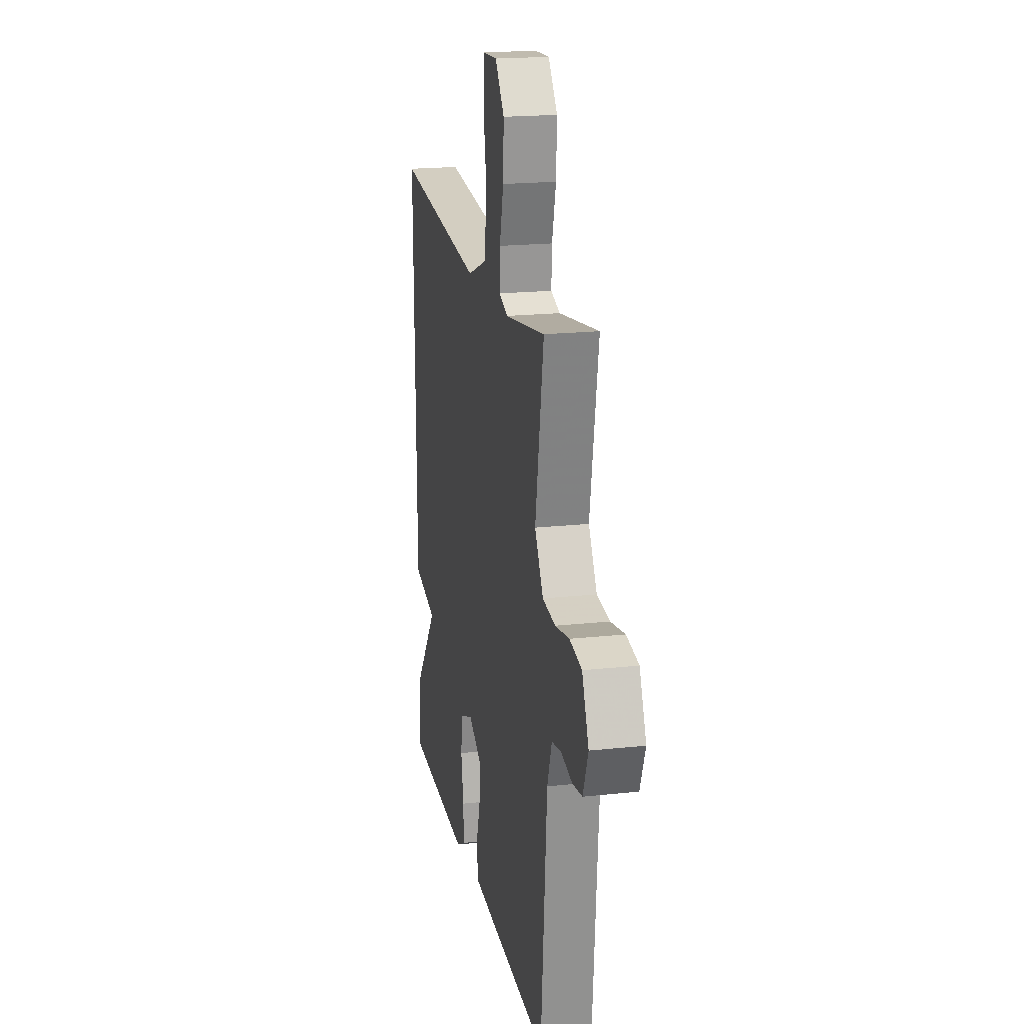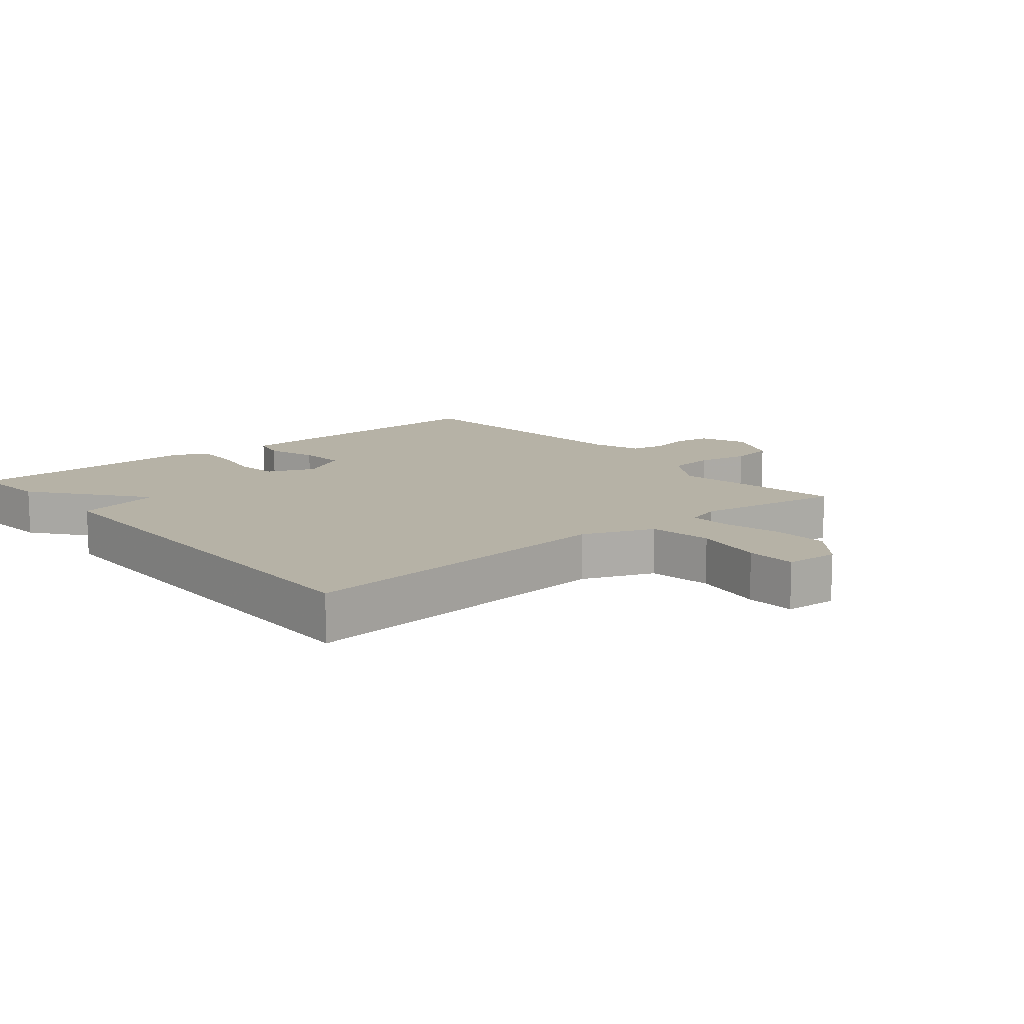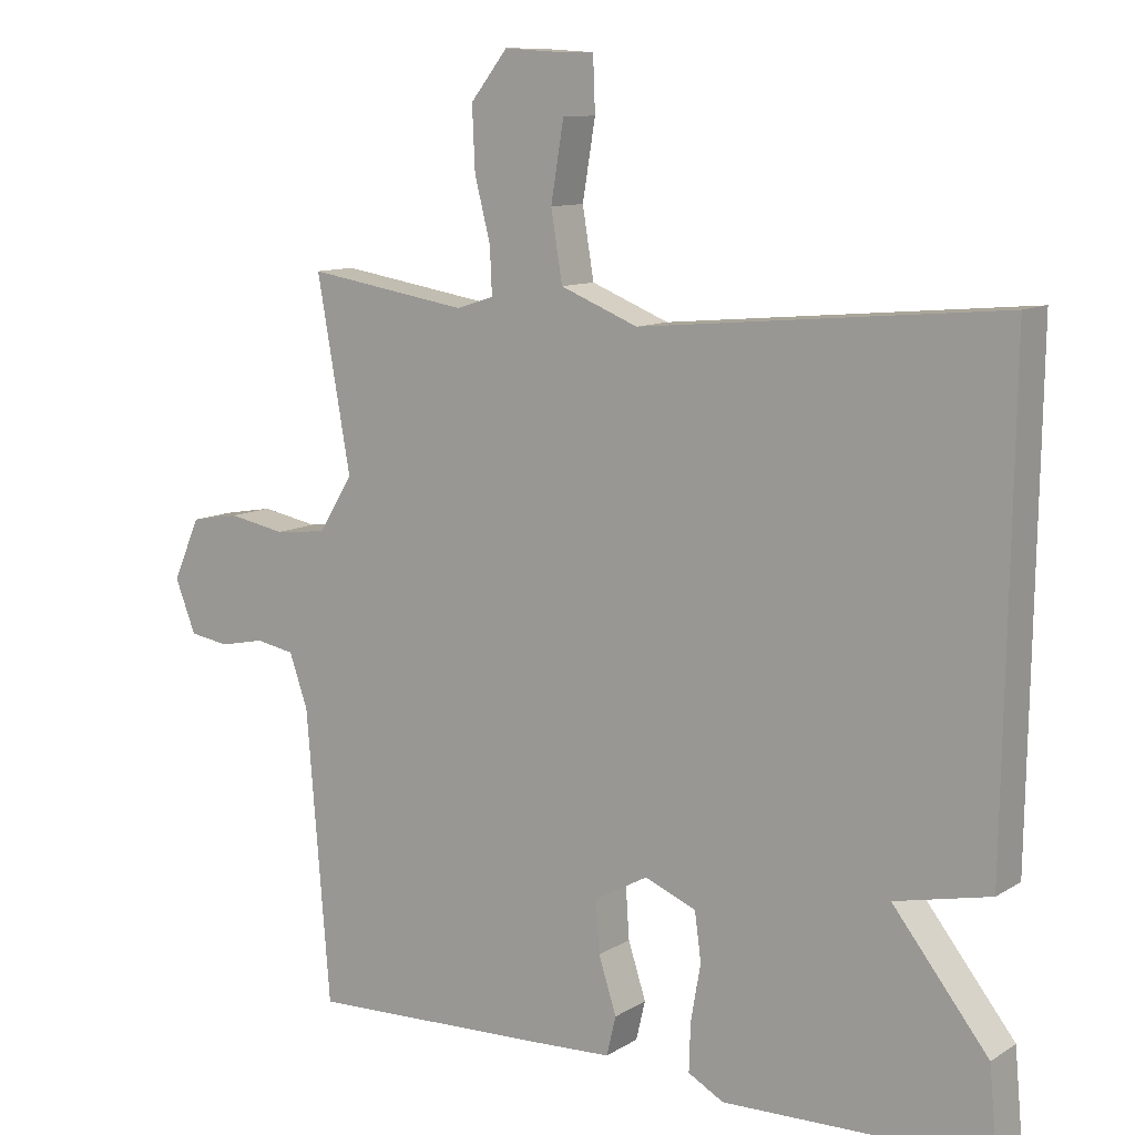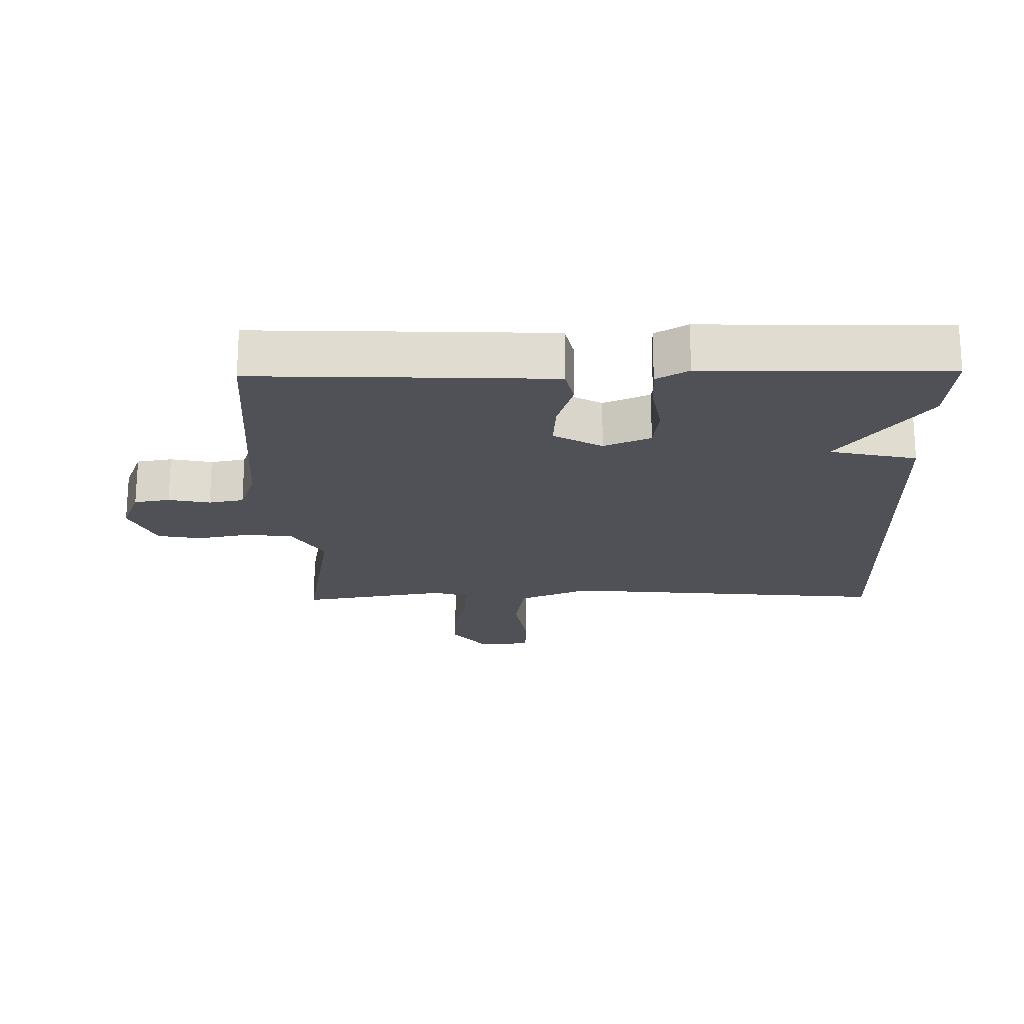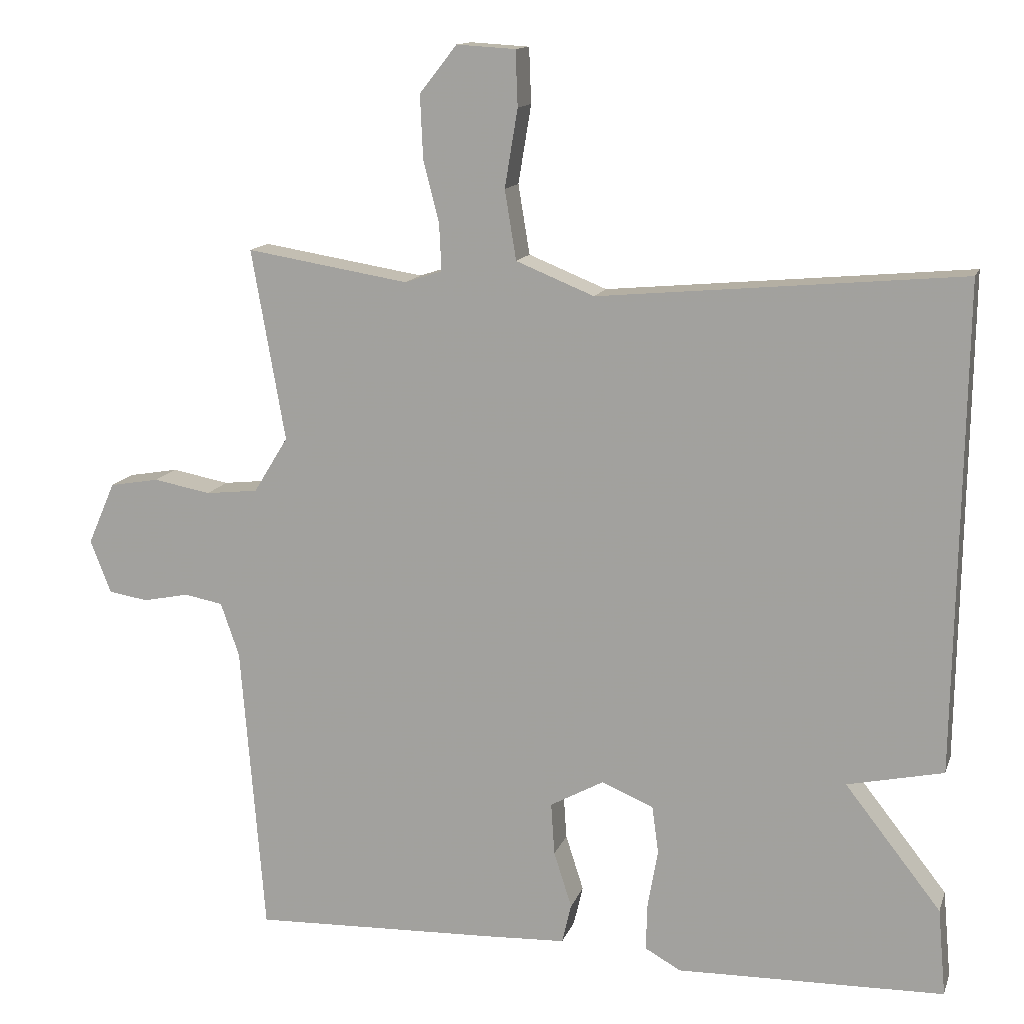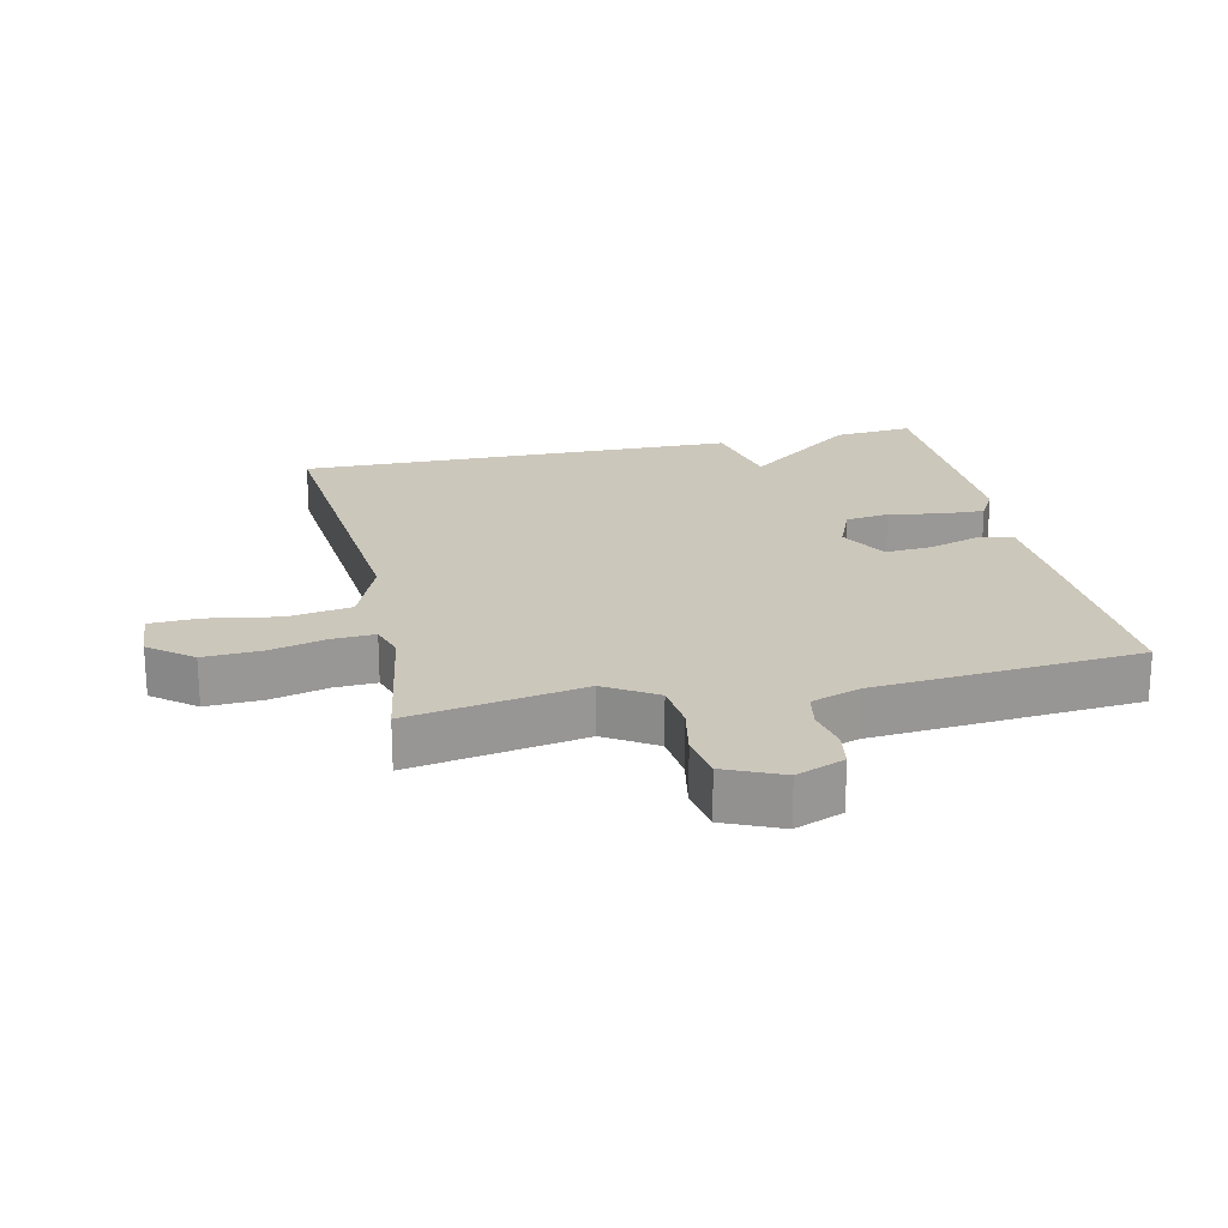
<metadata>
{"format":"obj","ext":"obj","renderer":"f3d","projection":"perspective","resolution":1024,"background":"white","views":[{"elev":19.6,"azim":78.6,"up":"+Z"},{"elev":12.2,"azim":-39.9,"up":"+Y"},{"elev":10.5,"azim":-146.0,"up":"+Z"},{"elev":-20.4,"azim":-179.0,"up":"+Y"},{"elev":13.3,"azim":-164.6,"up":"+Z"},{"elev":21.6,"azim":77.6,"up":"+Y"}]}
</metadata>
<code>
v 0.5 0.07 0.5
v 0.453 0.07 0.233
v 0.501 0.07 0.155
v 0.574 0.07 0.147
v 0.654 0.07 0.162
v 0.723 0.07 0.15
v 0.761 0.07 0.063
v 0.732 0.07 -0.011
v 0.677 0.07 -0.02
v 0.613 0.07 -0.007
v 0.559 0.07 -0.017
v 0.533 0.07 -0.092
v 0.5 0.07 -0.5
v 0.156 0.07 -0.488
v 0.046 0.07 -0.483
v 0.033 0.07 -0.428
v 0.058 0.07 -0.35
v 0.063 0.07 -0.277
v -0.012 0.07 -0.236
v -0.084 0.07 -0.266
v -0.093 0.07 -0.333
v -0.079 0.07 -0.413
v -0.077 0.07 -0.48
v -0.127 0.07 -0.508
v -0.5 0.07 -0.5
v -0.489 0.07 -0.378
v -0.355 0.07 -0.207
v -0.489 0.07 -0.178
v -0.5 0.07 0.5
v 0.006 0.07 0.454
v 0.115 0.07 0.498
v 0.131 0.07 0.595
v 0.113 0.07 0.704
v 0.116 0.07 0.781
v 0.198 0.07 0.786
v 0.25 0.07 0.72
v 0.246 0.07 0.632
v 0.224 0.07 0.545
v 0.221 0.07 0.48
v 0.273 0.07 0.463
v 0.5 0 0.5
v 0.453 0 0.233
v 0.501 0 0.155
v 0.574 0 0.147
v 0.654 0 0.162
v 0.723 0 0.15
v 0.761 0 0.063
v 0.732 0 -0.011
v 0.677 0 -0.02
v 0.613 0 -0.007
v 0.559 0 -0.017
v 0.533 0 -0.092
v 0.5 0 -0.5
v 0.156 0 -0.488
v 0.046 0 -0.483
v 0.033 0 -0.428
v 0.058 0 -0.35
v 0.063 0 -0.277
v -0.012 0 -0.236
v -0.084 0 -0.266
v -0.093 0 -0.333
v -0.079 0 -0.413
v -0.077 0 -0.48
v -0.127 0 -0.508
v -0.5 0 -0.5
v -0.489 0 -0.378
v -0.355 0 -0.207
v -0.489 0 -0.178
v -0.5 0 0.5
v 0.006 0 0.454
v 0.115 0 0.498
v 0.131 0 0.595
v 0.113 0 0.704
v 0.116 0 0.781
v 0.198 0 0.786
v 0.25 0 0.72
v 0.246 0 0.632
v 0.224 0 0.545
v 0.221 0 0.48
v 0.273 0 0.463
f 36 37 38
f 35 36 38
f 34 35 38
f 33 34 38
f 32 33 38
f 31 32 38 39
f 30 31 39 40
f 27 28 29 30
f 25 26 27
f 24 25 27
f 23 24 27
f 22 23 27
f 21 22 27
f 20 21 27 30
f 19 20 30 40
f 15 16 17
f 14 15 17
f 13 14 17
f 12 13 17
f 11 12 17 18
f 8 9 10
f 7 8 10
f 6 7 10
f 5 6 10
f 4 5 10
f 3 4 10 11
f 18 19 40
f 11 18 40
f 3 11 40
f 2 3 40
f 1 2 40
f 78 77 76
f 78 76 75
f 78 75 74
f 78 74 73
f 78 73 72
f 79 78 72 71
f 80 79 71 70
f 70 69 68 67
f 67 66 65
f 67 65 64
f 67 64 63
f 67 63 62
f 67 62 61
f 70 67 61 60
f 80 70 60 59
f 57 56 55
f 57 55 54
f 57 54 53
f 57 53 52
f 58 57 52 51
f 50 49 48
f 50 48 47
f 50 47 46
f 50 46 45
f 50 45 44
f 51 50 44 43
f 80 59 58
f 80 58 51
f 80 51 43
f 80 43 42
f 80 42 41
f 1 41 42 2
f 2 42 43 3
f 3 43 44 4
f 4 44 45 5
f 5 45 46 6
f 6 46 47 7
f 7 47 48 8
f 8 48 49 9
f 9 49 50 10
f 10 50 51 11
f 11 51 52 12
f 12 52 53 13
f 13 53 54 14
f 14 54 55 15
f 15 55 56 16
f 16 56 57 17
f 17 57 58 18
f 18 58 59 19
f 19 59 60 20
f 20 60 61 21
f 21 61 62 22
f 22 62 63 23
f 23 63 64 24
f 24 64 65 25
f 25 65 66 26
f 26 66 67 27
f 27 67 68 28
f 28 68 69 29
f 29 69 70 30
f 30 70 71 31
f 31 71 72 32
f 32 72 73 33
f 33 73 74 34
f 34 74 75 35
f 35 75 76 36
f 36 76 77 37
f 37 77 78 38
f 38 78 79 39
f 39 79 80 40
f 40 80 41 1

</code>
